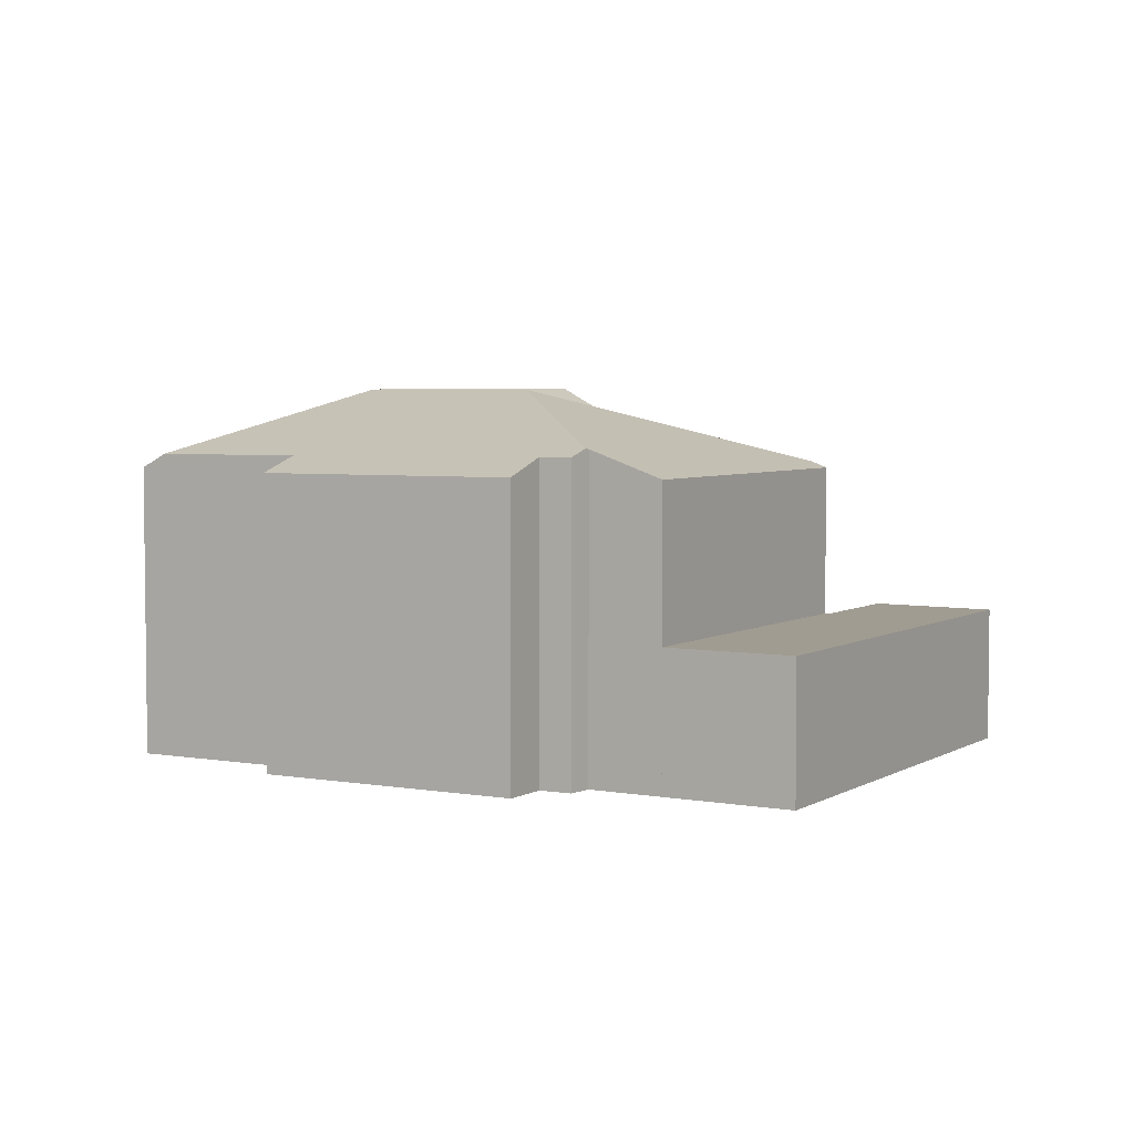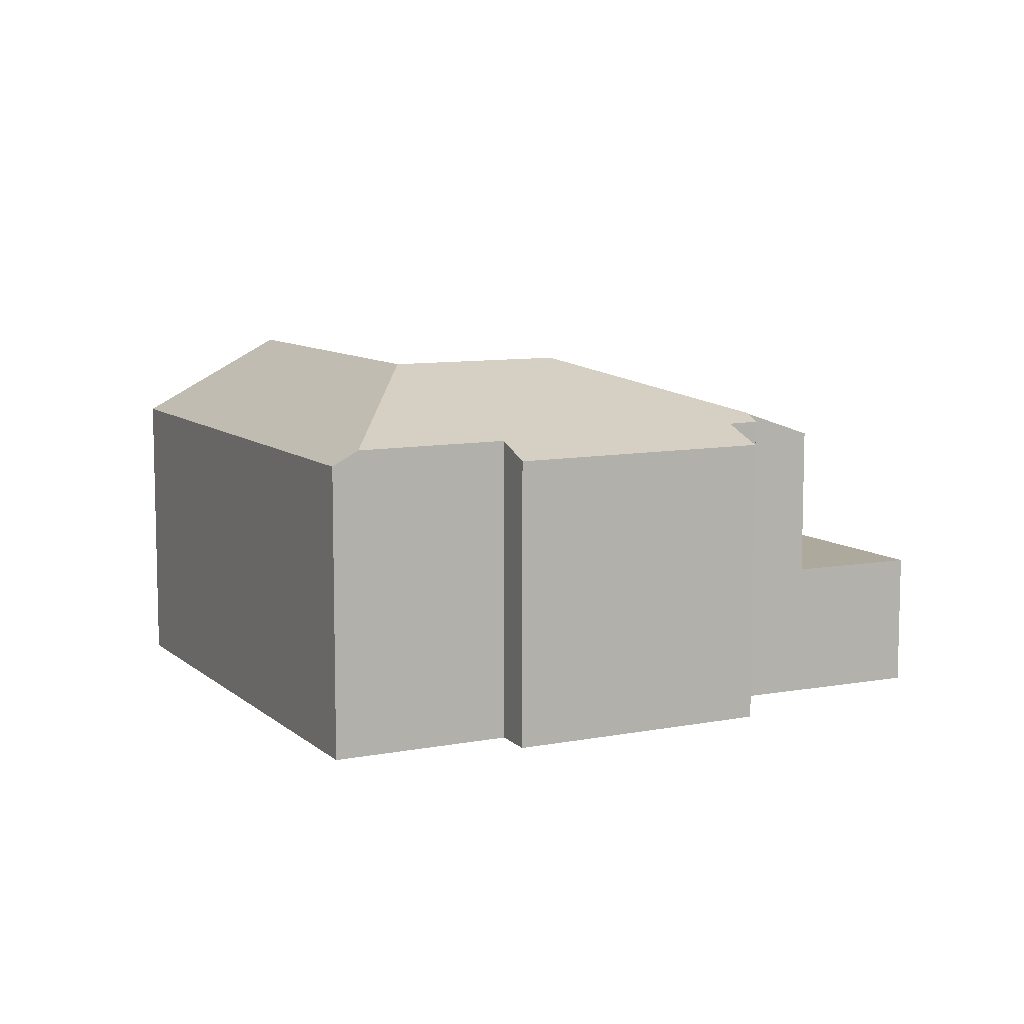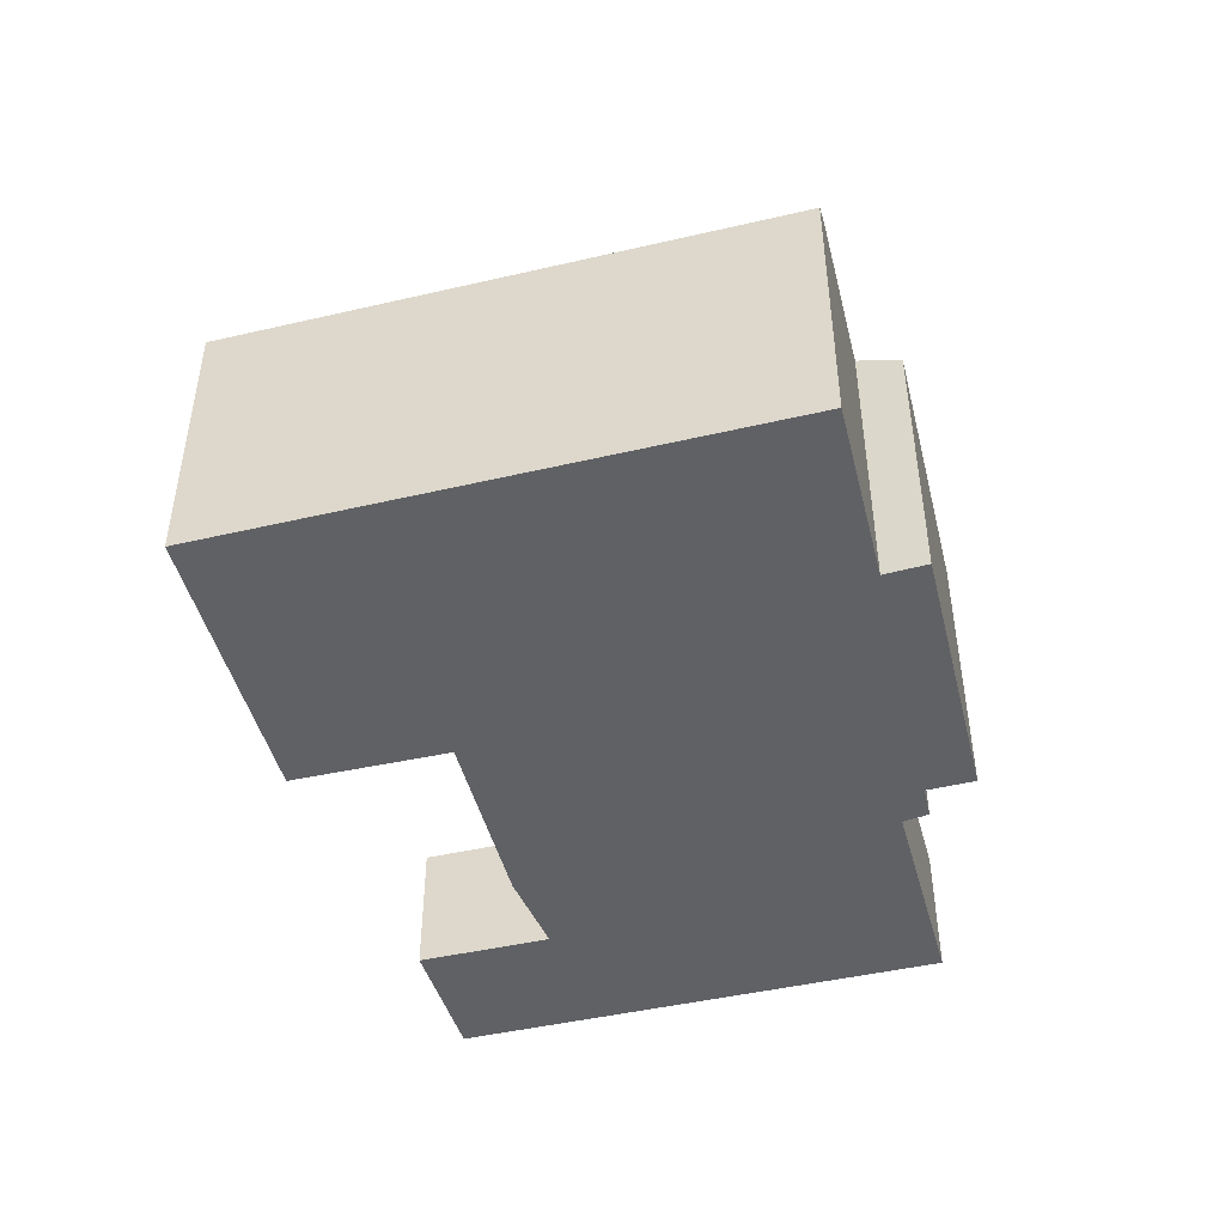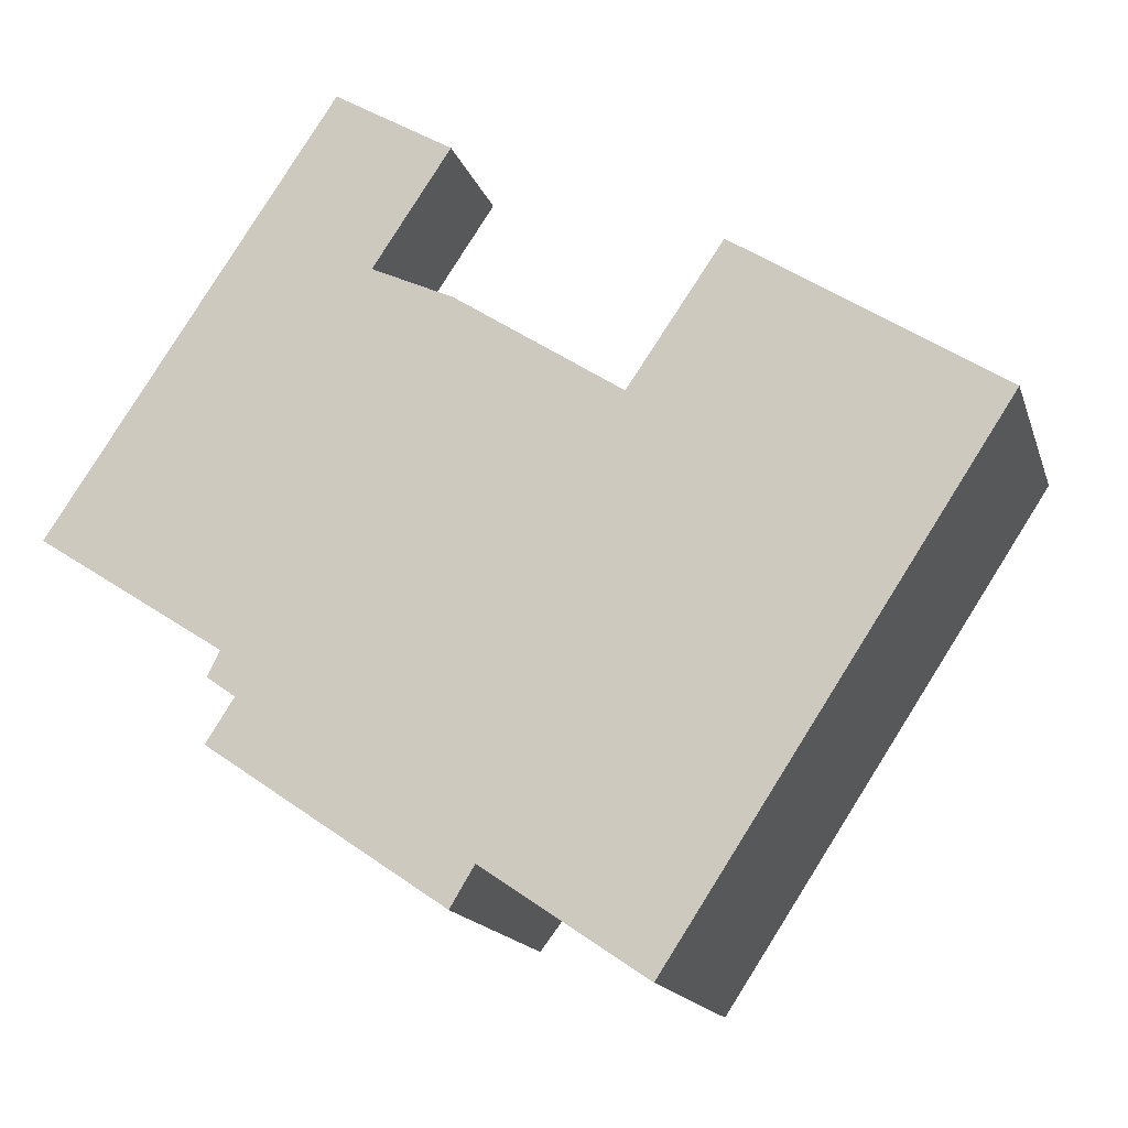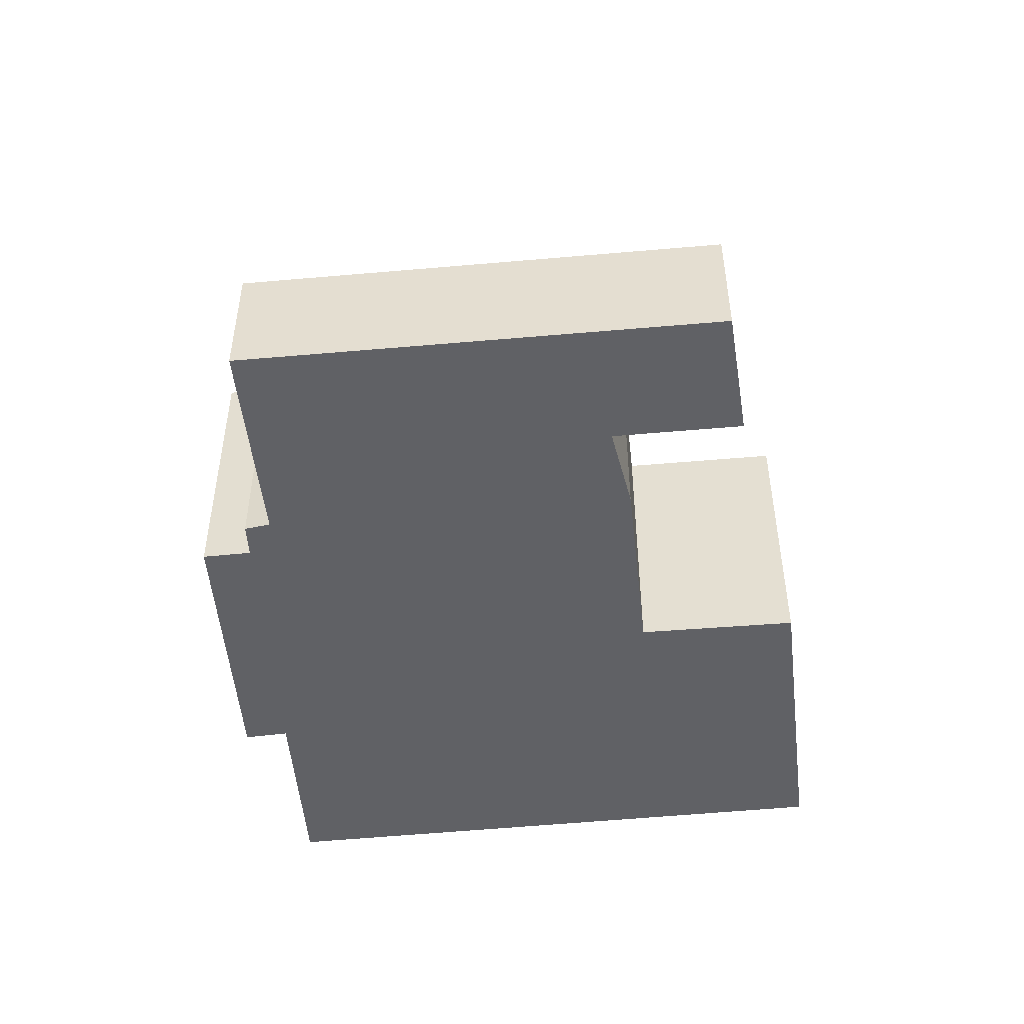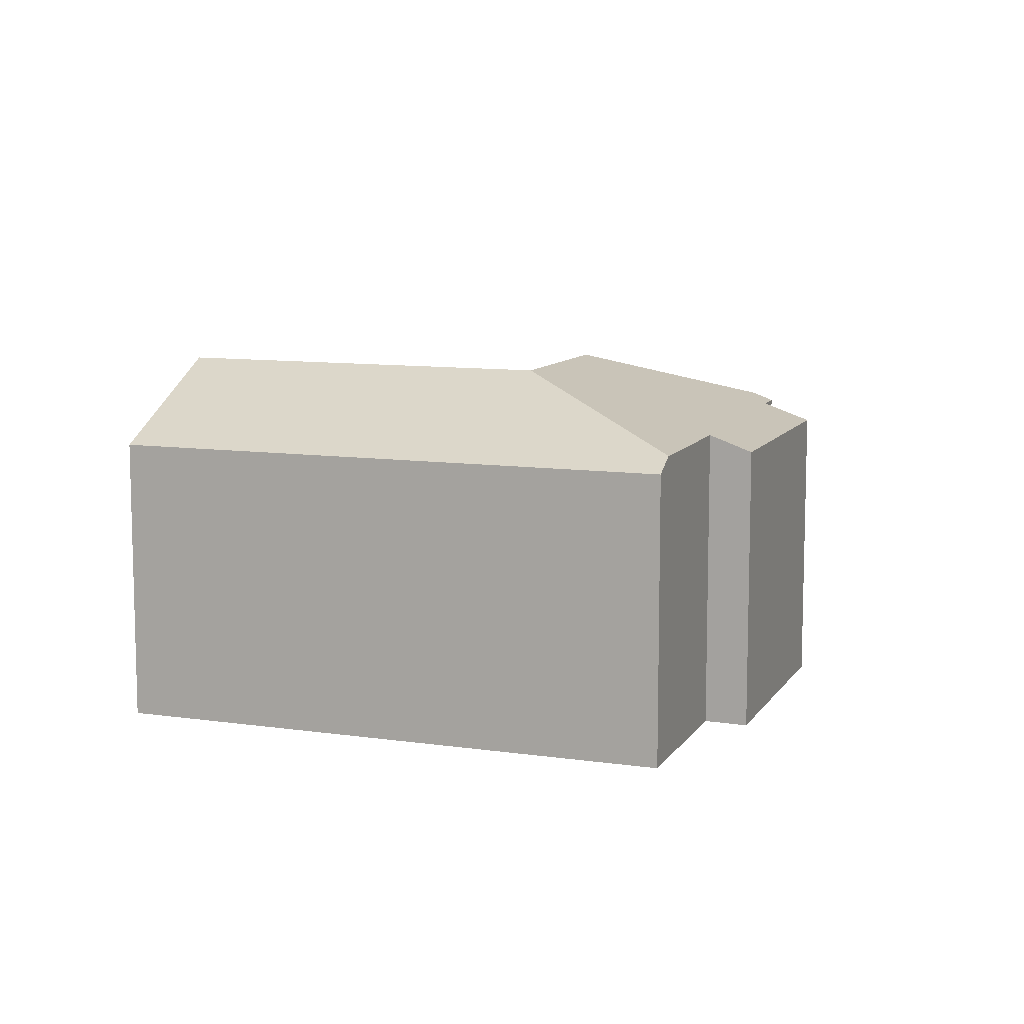
<metadata>
{"format":"obj","ext":"obj","renderer":"f3d","projection":"perspective","resolution":1024,"background":"white","views":[{"elev":4.4,"azim":-116.4,"up":"+Y"},{"elev":8.9,"azim":-173.3,"up":"+Y"},{"elev":-47.7,"azim":137.9,"up":"+Y"},{"elev":-15.6,"azim":14.9,"up":"+Z"},{"elev":-50.3,"azim":-50.7,"up":"+Y"},{"elev":9.7,"azim":144.0,"up":"+Y"}]}
</metadata>
<code>
v  3.987 7.164 -2.704
v  3.909 6.998 -3.233
v  3.774 6.999 -3.138
v  4.392 6.993 -3.573
v  8.93 8.389 -1.723
v  6.635 6.597 -6.457
v  8.923 6.59 -8.011
v  9.486 8.389 -2.095
v  9.448 6.939 -7.143
v  12.41 8.389 -4.053
v  12.42 6.93 -9.162
v  3.779 6.606 -4.517
v  4.041 7.158 -2.593
v  2.567 6.556 -1.647
v  7.194 6.556 5.273
v  7.575 6.698 5.1
v  8.866 6.618 4.515
v  12.33 6.6 2.26
v  12.4 6.6 2.214
v  12.46 6.636 2.176
v  15.33 8.389 0.409
v  12.53 6.637 2.281
v  14.52 6.673 5.194
v  17.3 8.389 3.416
v  18.18 6.608 -1.493
v  12.94 6.608 -9.51
v  20.18 6.608 1.572
v  4.392 2.188e-16 -3.573
v  3.779 2.766e-16 -4.517
v  4.041 1.588e-16 -2.593
v  3.774 1.921e-16 -3.138
v  3.987 1.656e-16 -2.704
v  2.567 1.009e-16 -1.647
v  7.194 -3.229e-16 5.273
v  12.46 -1.332e-16 2.176
v  14.52 -3.18e-16 5.194
v  12.53 -1.397e-16 2.281
v  3.909 1.98e-16 -3.233
v  12.94 5.823e-16 -9.51
v  9.448 4.374e-16 -7.143
v  12.42 5.61e-16 -9.162
v  6.635 3.954e-16 -6.457
v  8.923 4.905e-16 -8.011
v  8.866 -2.765e-16 4.515
v  7.575 -3.123e-16 5.1
v  12.4 -1.356e-16 2.214
v  12.33 -1.384e-16 2.26
v  20.18 -9.626e-17 1.572
v  17.3 -2.092e-16 3.416
v  18.18 9.142e-17 -1.493
v  8.777 3.11 7.835
v  4.926 3.11 7.368
v  6.231 3.11 9.319
v  0 3.11 1.904e-16
v  7.373 3.11 5.731
v  7.097 3.11 5.317
v  7.194 3.11 5.273
v  2.567 3.11 -1.647
v  7.097 -3.256e-16 5.317
v  7.373 -3.509e-16 5.731
v  8.777 -4.798e-16 7.835
v  6.231 -5.706e-16 9.319
v  0 0 0
v  4.926 -4.512e-16 7.368
g defaultobject
f 1 2 3
f 2 1 4
f 4 1 5
f 4 5 6
f 6 5 7
f 7 5 8
f 7 8 9
f 9 8 10
f 9 10 11
f 6 12 4
f 13 5 1
f 5 13 14
f 5 14 15
f 5 15 16
f 17 5 16
f 5 17 18
f 5 18 8
f 8 18 10
f 10 18 19
f 10 20 21
f 20 10 19
f 21 20 22
f 21 22 23
f 21 23 24
f 11 25 26
f 25 11 10
f 25 10 21
f 25 21 27
f 27 21 24
f 12 28 4
f 28 12 29
f 3 13 1
f 13 3 30
f 30 3 31
f 30 31 32
f 33 15 14
f 15 33 34
f 35 22 20
f 22 35 23
f 23 35 36
f 36 35 37
f 28 2 4
f 2 28 3
f 3 28 31
f 31 28 38
f 30 14 13
f 14 30 33
f 26 9 11
f 9 26 39
f 9 39 40
f 40 39 41
f 6 29 12
f 29 6 7
f 29 7 42
f 42 7 43
f 15 17 16
f 17 15 34
f 17 34 44
f 44 34 45
f 44 18 17
f 18 44 19
f 19 44 20
f 20 44 46
f 20 46 35
f 46 44 47
f 23 27 24
f 27 23 36
f 27 36 48
f 48 36 49
f 48 25 27
f 25 48 26
f 26 48 50
f 26 50 39
f 40 7 9
f 7 40 43
f 49 50 48
f 50 49 39
f 39 49 41
f 41 49 40
f 40 49 36
f 40 42 43
f 42 40 36
f 42 36 37
f 42 37 35
f 42 35 46
f 42 46 47
f 42 47 44
f 42 44 28
f 28 44 38
f 38 44 31
f 31 44 32
f 32 44 30
f 30 44 45
f 30 45 33
f 33 45 34
f 29 42 28
f 51 52 53
f 52 51 54
f 54 51 55
f 54 55 56
f 54 56 57
f 54 57 58
f 55 59 56
f 59 55 51
f 59 51 60
f 60 51 61
f 34 58 57
f 58 34 33
f 59 57 56
f 57 59 34
f 62 51 53
f 51 62 61
f 33 54 58
f 54 33 63
f 63 52 54
f 52 63 64
f 52 64 53
f 53 64 62
f 34 63 33
f 63 34 59
f 63 59 64
f 64 59 60
f 64 60 61
f 64 61 62

</code>
